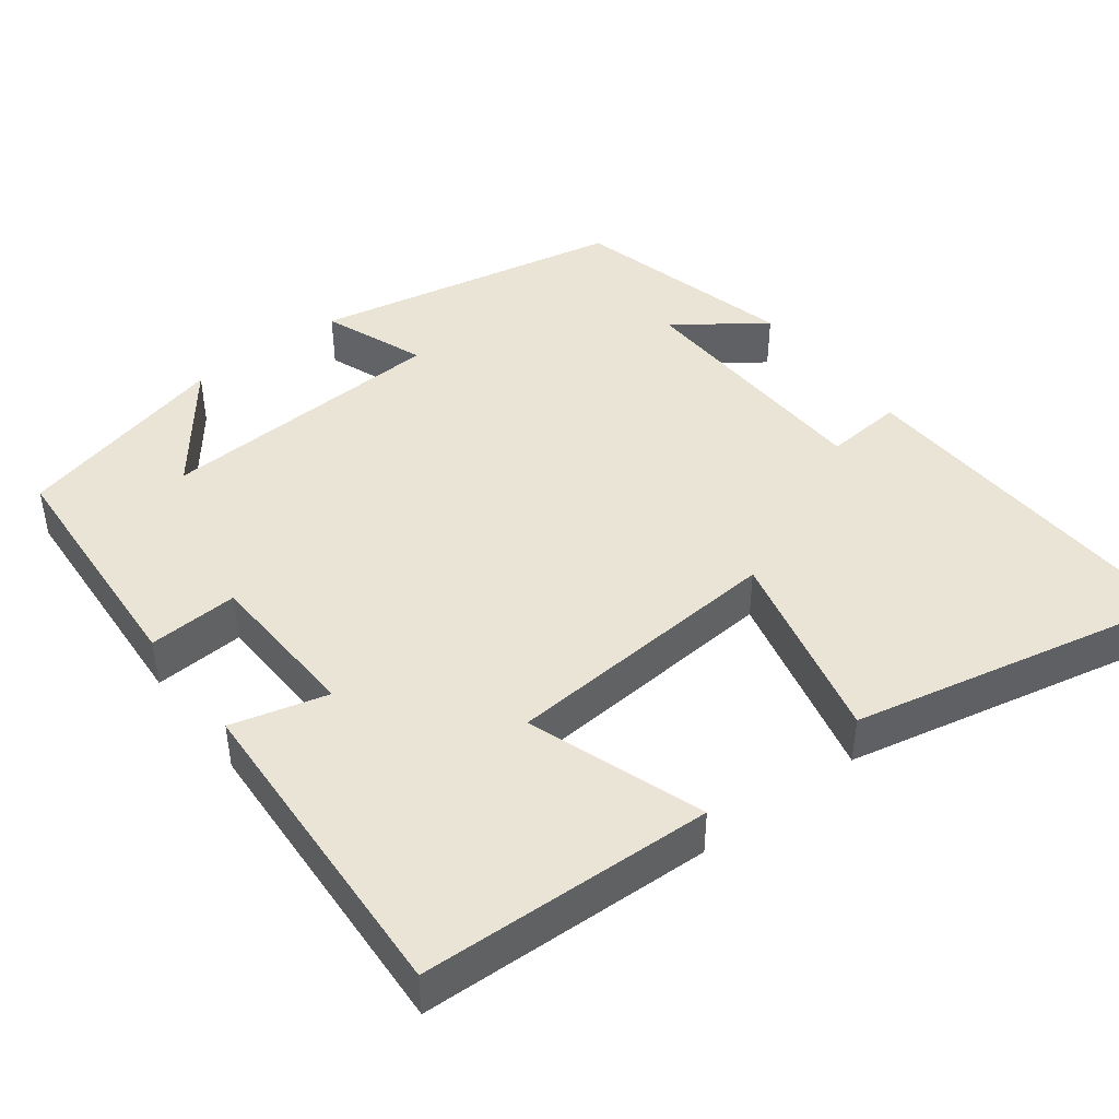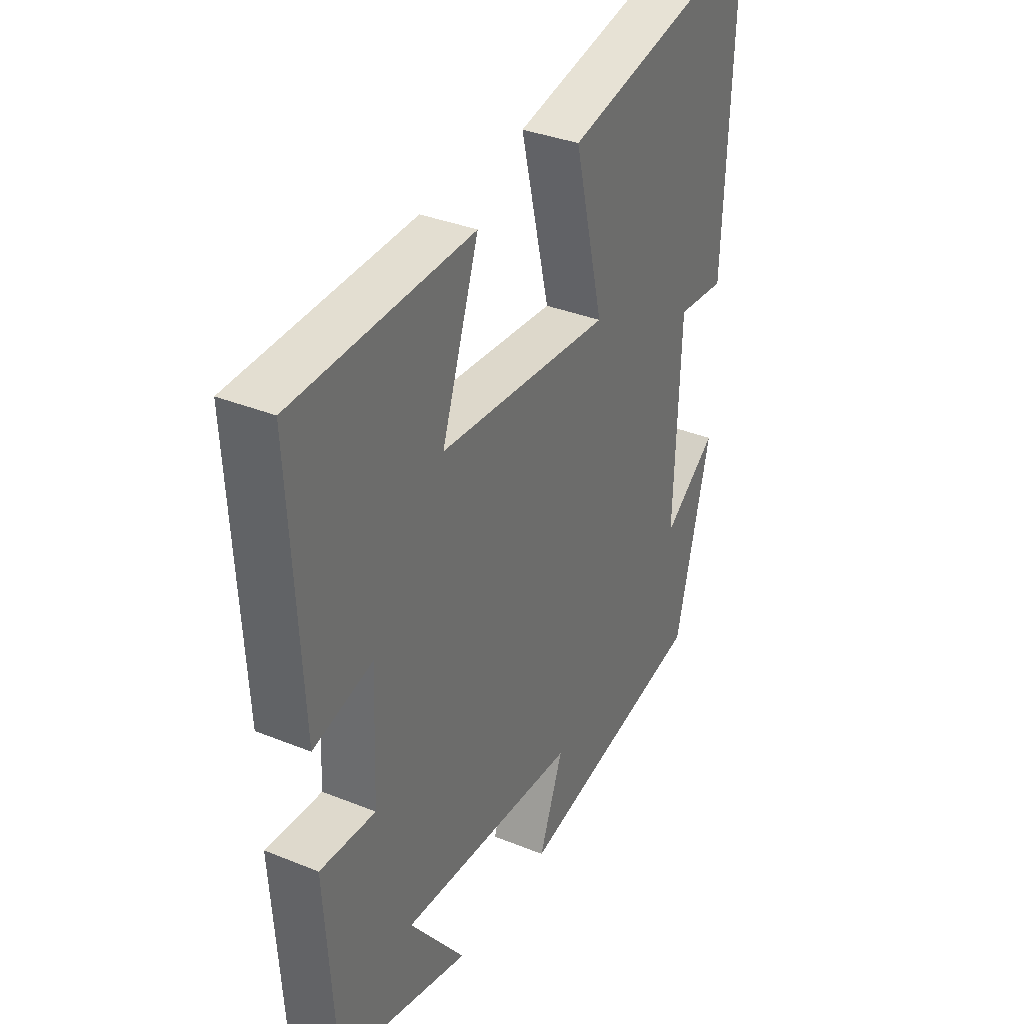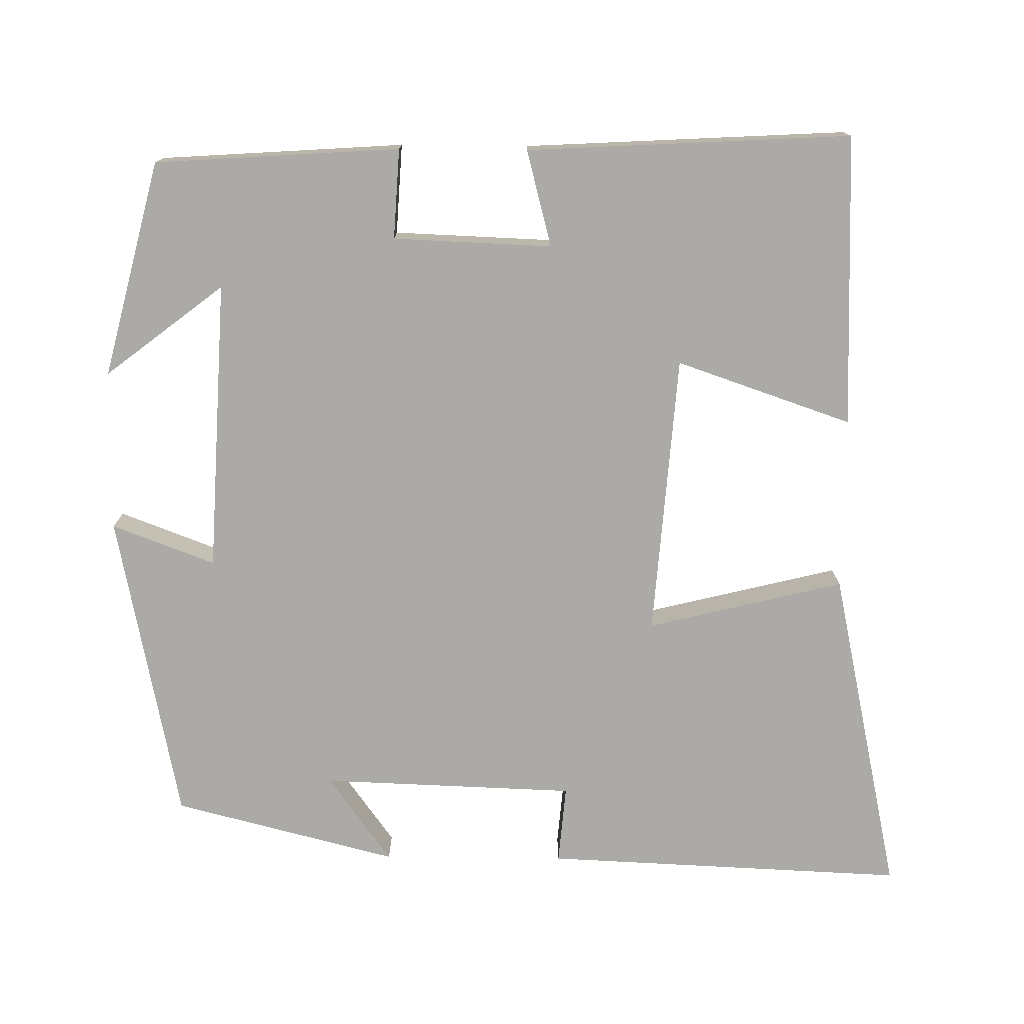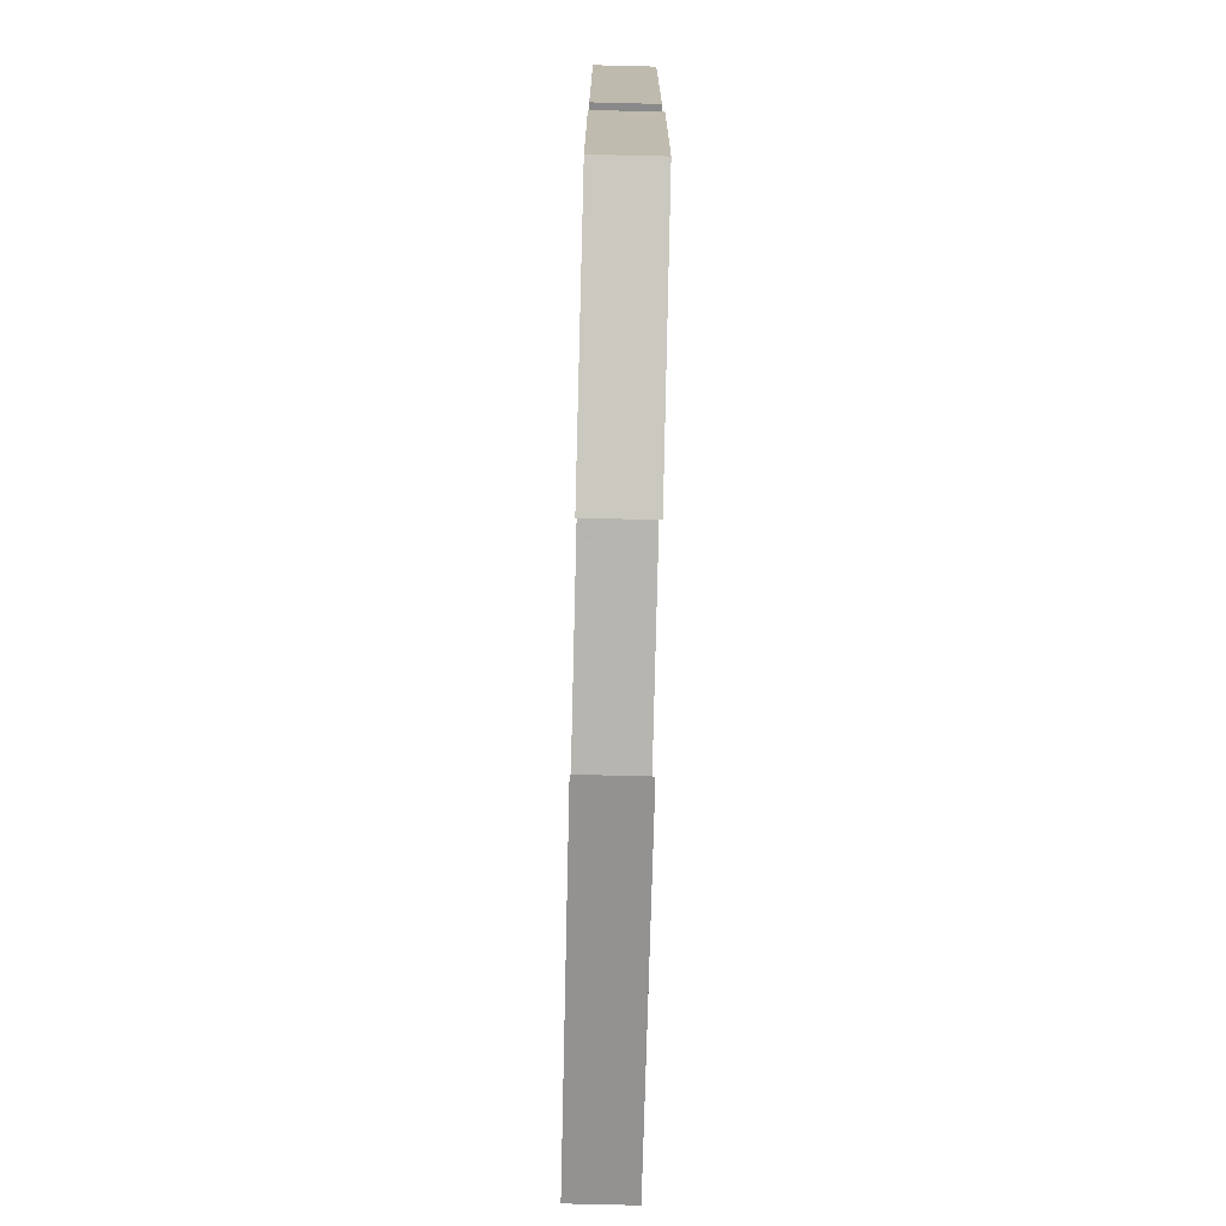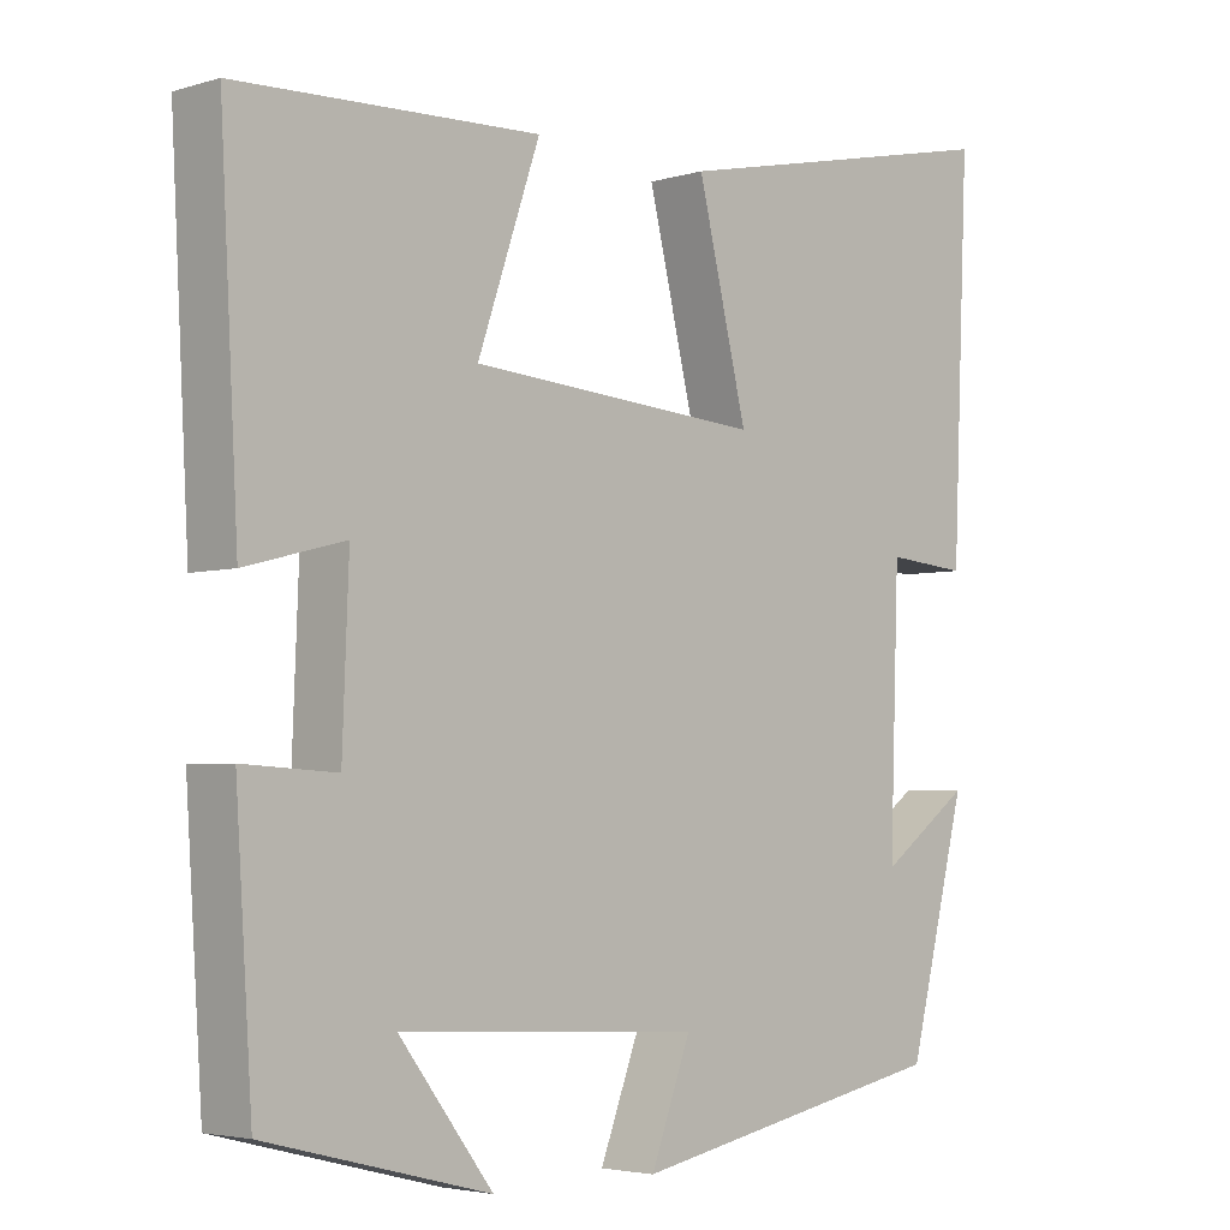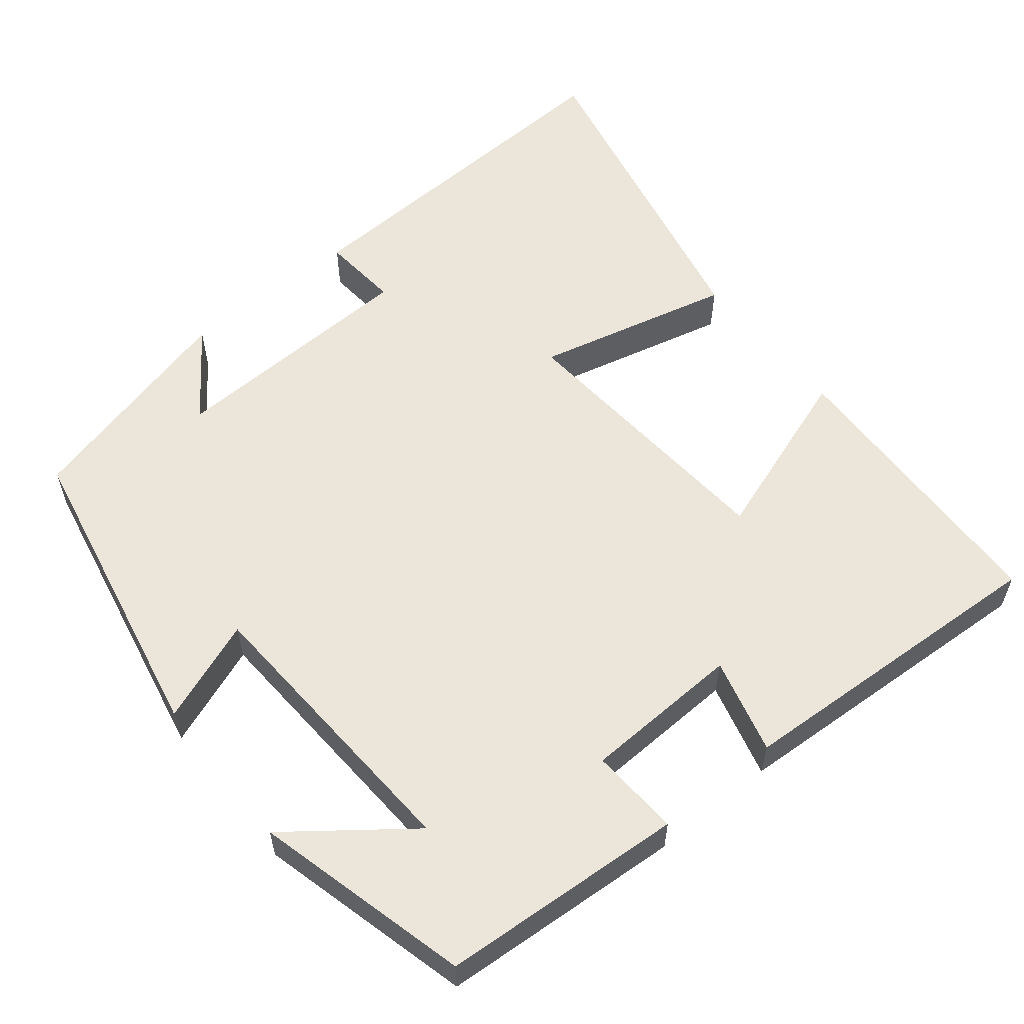
<metadata>
{"format":"obj","ext":"obj","renderer":"f3d","projection":"perspective","resolution":1024,"background":"white","views":[{"elev":43.9,"azim":-37.4,"up":"+Y"},{"elev":34.8,"azim":-61.5,"up":"+Z"},{"elev":-75.9,"azim":-90.6,"up":"+Y"},{"elev":-77.8,"azim":-91.4,"up":"+Z"},{"elev":-3.9,"azim":-45.4,"up":"+Z"},{"elev":57.5,"azim":-129.0,"up":"+Y"}]}
</metadata>
<code>
v -0.523 0.07 0.486
v -0.14 0.07 0.5
v -0.219 0.07 0.27
v 0.151 0.07 0.242
v 0.088 0.07 0.5
v 0.521 0.07 0.593
v 0.5 0.07 0.118
v 0.397 0.07 0.127
v 0.385 0.07 -0.207
v 0.5 0.07 -0.124
v 0.425 0.07 -0.418
v 0.016 0.07 -0.5
v 0.067 0.07 -0.365
v -0.315 0.07 -0.345
v -0.196 0.07 -0.5
v -0.479 0.07 -0.428
v -0.5 0.07 -0.107
v -0.382 0.07 -0.114
v -0.374 0.07 0.094
v -0.5 0.07 0.061
v -0.523 0 0.486
v -0.14 0 0.5
v -0.219 0 0.27
v 0.151 0 0.242
v 0.088 0 0.5
v 0.521 0 0.593
v 0.5 0 0.118
v 0.397 0 0.127
v 0.385 0 -0.207
v 0.5 0 -0.124
v 0.425 0 -0.418
v 0.016 0 -0.5
v 0.067 0 -0.365
v -0.315 0 -0.345
v -0.196 0 -0.5
v -0.479 0 -0.428
v -0.5 0 -0.107
v -0.382 0 -0.114
v -0.374 0 0.094
v -0.5 0 0.061
f 1 2 3
f 20 1 3
f 19 20 3
f 18 19 3 4
f 16 17 18
f 16 18 4
f 14 15 16
f 14 16 4
f 13 14 4
f 11 12 13
f 11 13 4
f 9 10 11
f 9 11 4 5
f 8 9 5
f 5 6 7 8
f 23 22 21
f 23 21 40
f 23 40 39
f 24 23 39 38
f 38 37 36
f 24 38 36
f 36 35 34
f 24 36 34
f 24 34 33
f 33 32 31
f 24 33 31
f 31 30 29
f 25 24 31 29
f 25 29 28
f 28 27 26 25
f 1 21 22 2
f 2 22 23 3
f 3 23 24 4
f 4 24 25 5
f 5 25 26 6
f 6 26 27 7
f 7 27 28 8
f 8 28 29 9
f 9 29 30 10
f 10 30 31 11
f 11 31 32 12
f 12 32 33 13
f 13 33 34 14
f 14 34 35 15
f 15 35 36 16
f 16 36 37 17
f 17 37 38 18
f 18 38 39 19
f 19 39 40 20
f 20 40 21 1

</code>
